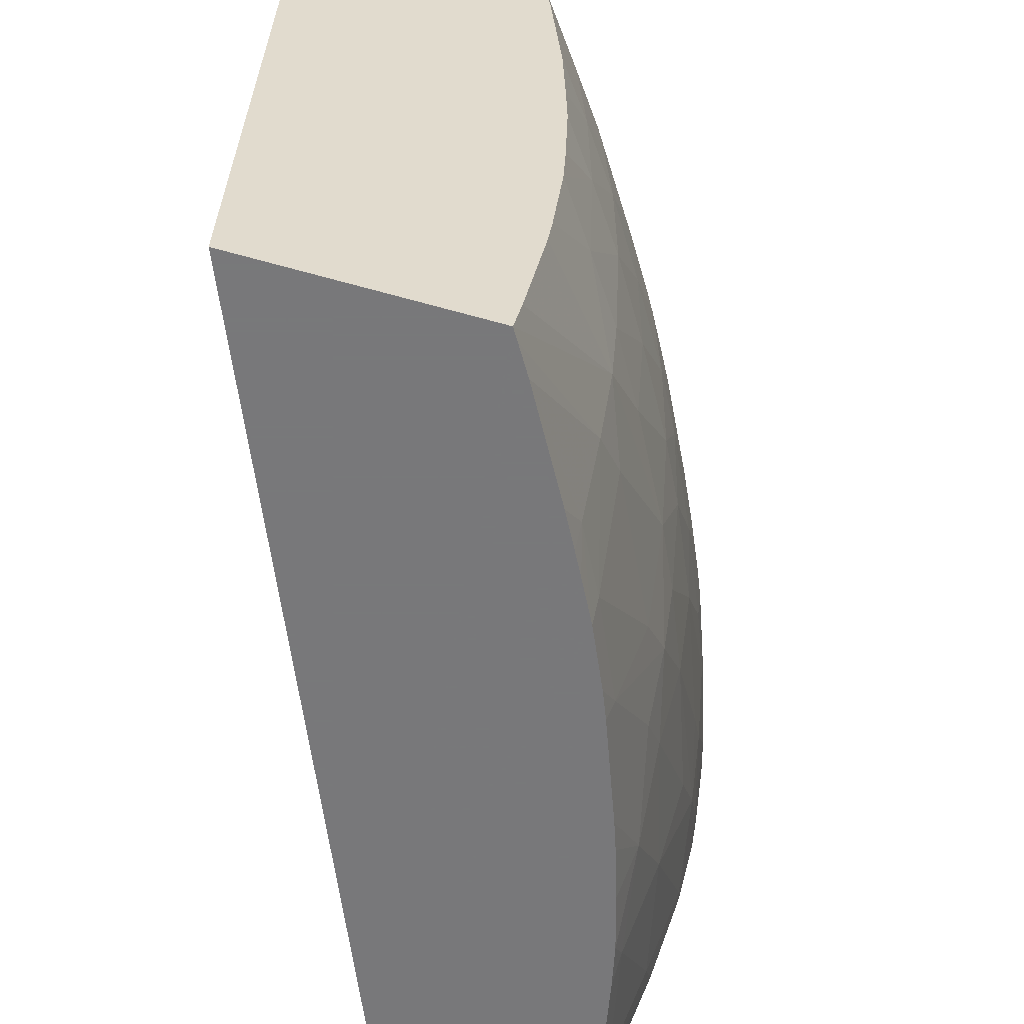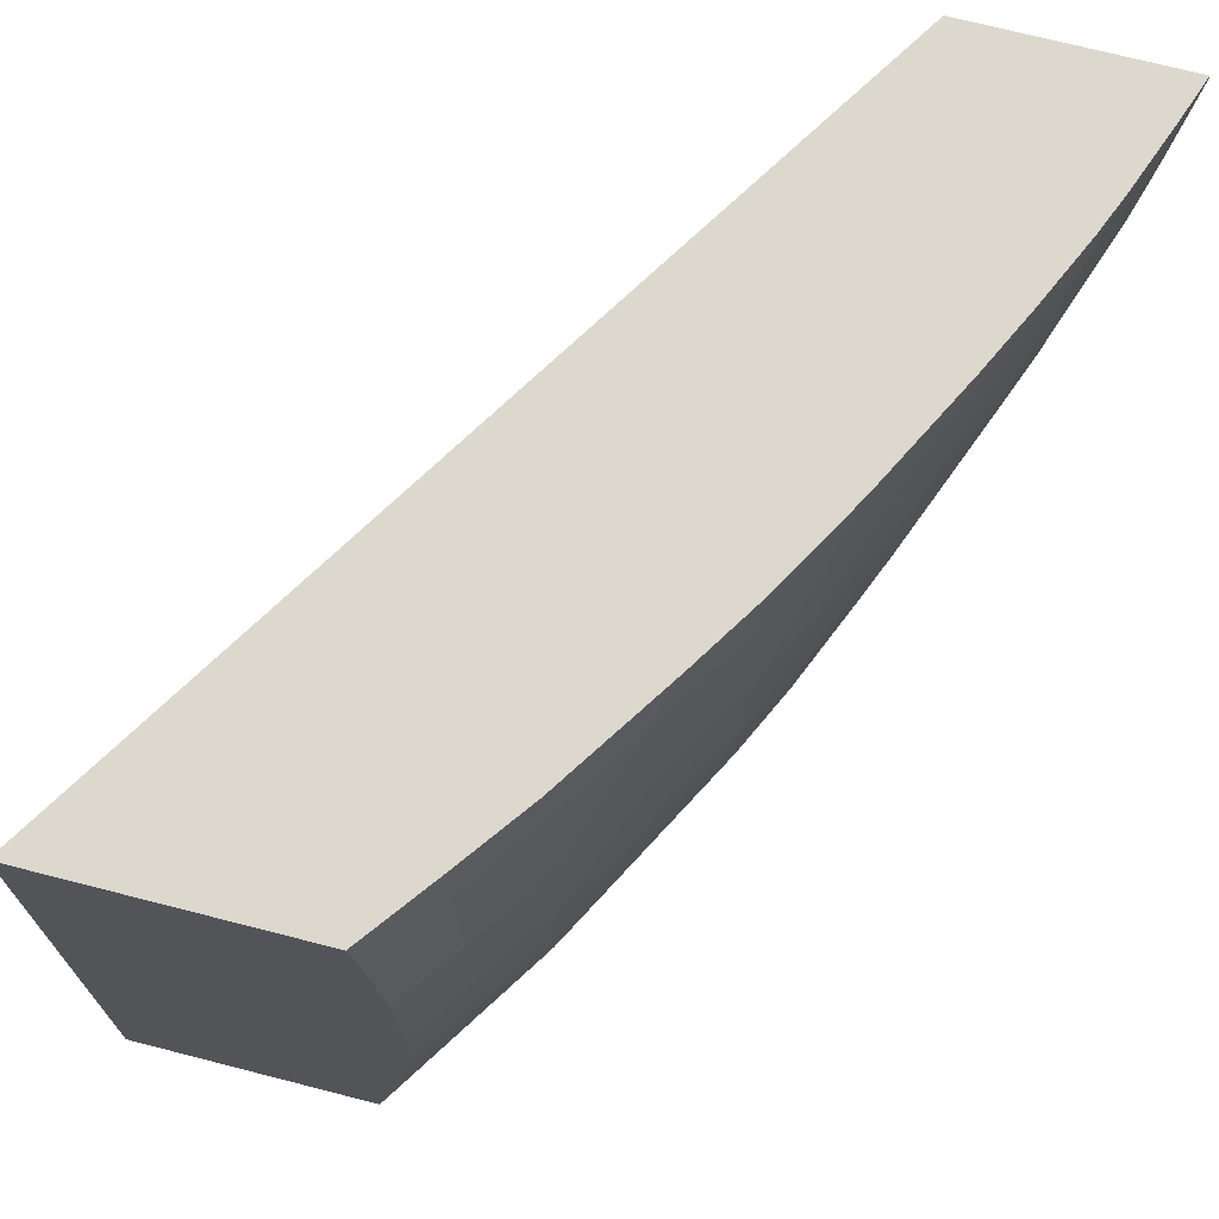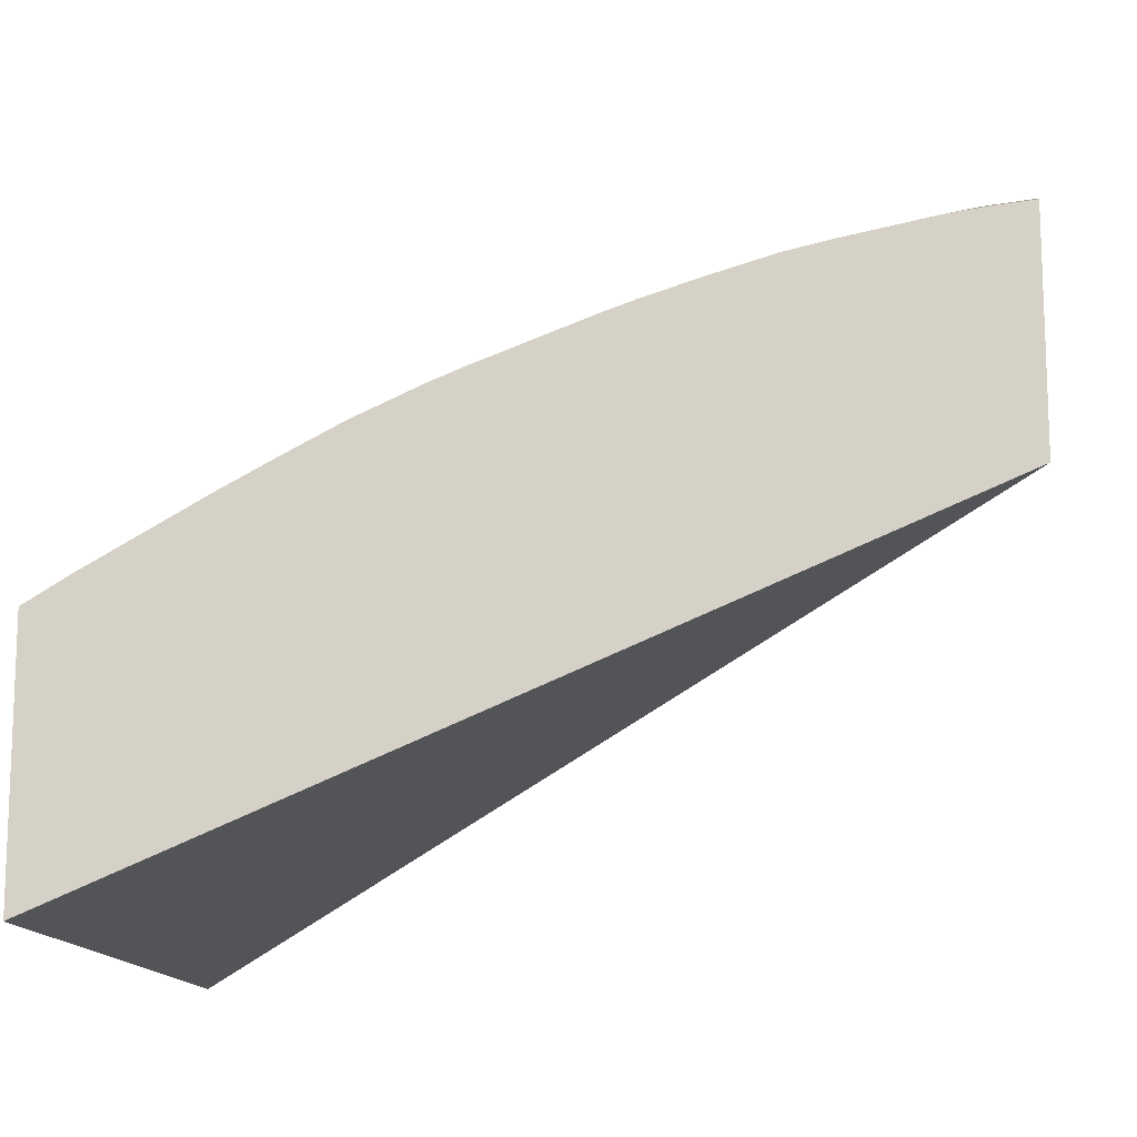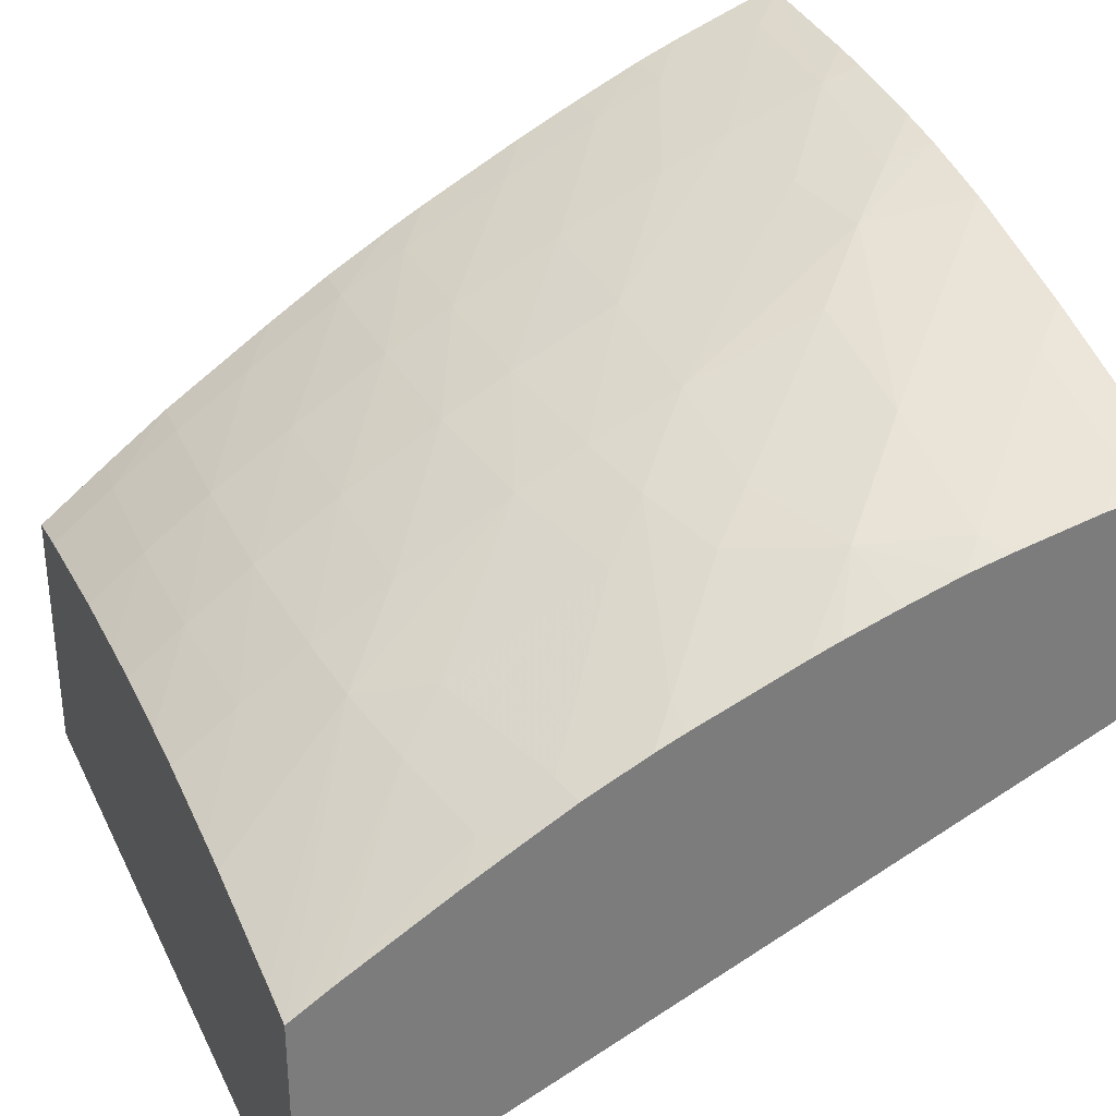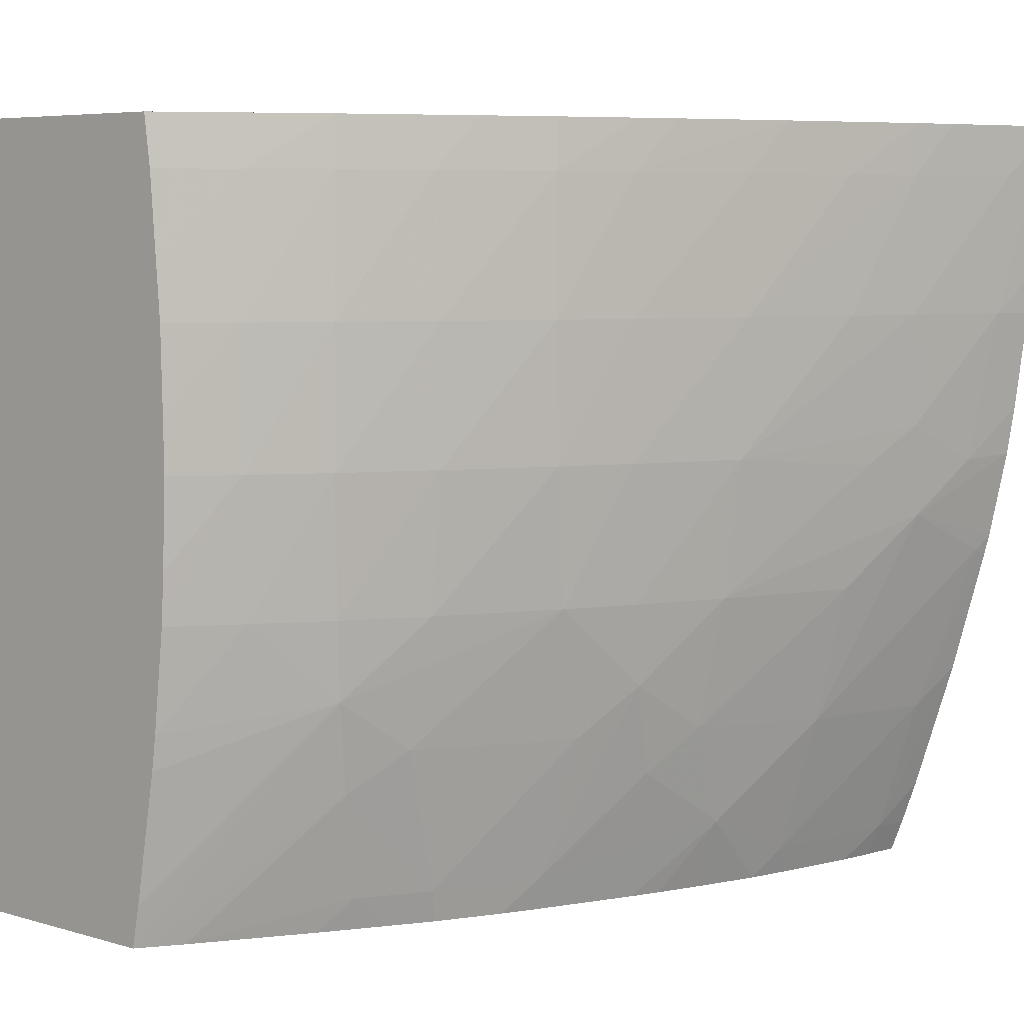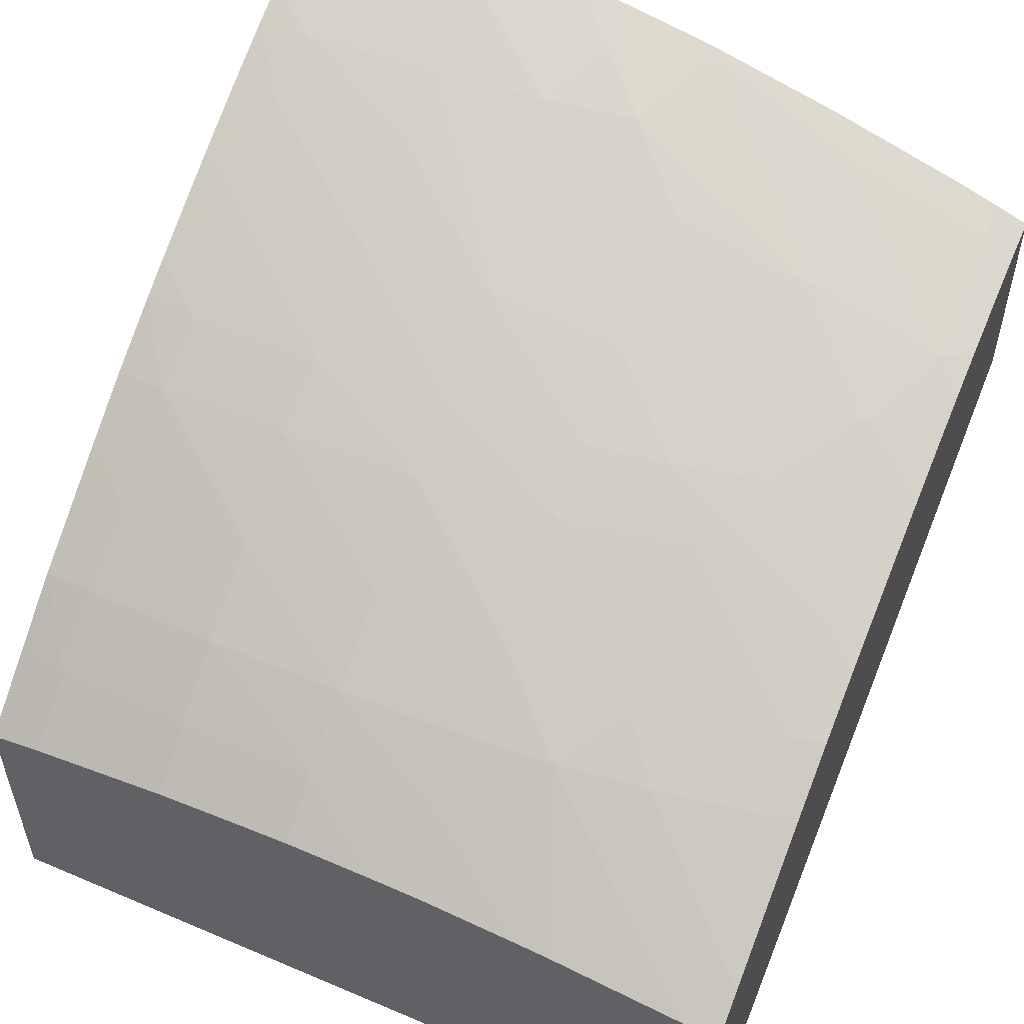
<metadata>
{"format":"obj","ext":"obj","renderer":"f3d","projection":"perspective","resolution":1024,"background":"white","views":[{"elev":-57.6,"azim":73.5,"up":"+Z"},{"elev":72.4,"azim":104.3,"up":"+Z"},{"elev":-13.9,"azim":-175.6,"up":"+Y"},{"elev":32.1,"azim":156.9,"up":"+Y"},{"elev":6.1,"azim":131.3,"up":"+Z"},{"elev":54.5,"azim":113.6,"up":"+Y"}]}
</metadata>
<code>
v -0.0005429 0.1339 0.0247
v -0.0005429 0.1354 0.03117
v -0.0005429 0.1357 0.0247
v 0.006187 0.131 0.0247
v 0.006187 0.1312 0.03117
v -0.0005429 0.1371 0.03117
v -0.0005429 0.1358 0.02497
v -0.0003637 0.1357 0.0247
v 0.006187 0.1331 0.0247
v 0.006187 0.1334 0.03117
v -0.0005429 0.1371 0.03107
v -0.0002095 0.137 0.03117
v -0.0005429 0.136 0.02533
v -0.0002095 0.1358 0.02497
v -0.0002095 0.1357 0.0247
v 0.006187 0.1331 0.02505
v 0.006086 0.1331 0.0247
v 0.004883 0.1341 0.02586
v 0.005016 0.1342 0.02663
v 0.006187 0.1334 0.03101
v 0.006048 0.1335 0.03117
v -0.0002095 0.137 0.03075
v -0.0002095 0.1369 0.02959
v -0.0005429 0.137 0.02993
v 0.0003651 0.1368 0.03117
v -0.0005429 0.1363 0.02644
v -0.0002095 0.1362 0.02613
v 0.0009462 0.1355 0.02494
v 9.426e-05 0.1356 0.0247
v 0.006187 0.1333 0.02614
v 0.005838 0.1333 0.0247
v 0.004688 0.134 0.02497
v 0.004109 0.1343 0.02497
v 0.004464 0.1344 0.02619
v 0.003446 0.1352 0.02728
v 0.004414 0.1346 0.02728
v 0.005073 0.1342 0.02728
v 0.005651 0.1339 0.02728
v 0.006187 0.1334 0.02643
v 0.006187 0.1334 0.03086
v 0.005641 0.1338 0.03075
v 0.005574 0.1338 0.03117
v 0.0006952 0.1366 0.03075
v 0.0006333 0.1366 0.02959
v -0.0001028 0.1367 0.02834
v -0.0005429 0.1369 0.02878
v -0.0005429 0.137 0.02959
v 0.0005094 0.1366 0.02866
v 0.0006952 0.1366 0.03117
v -0.0005429 0.1366 0.02747
v -0.0004164 0.1366 0.02752
v 0.0009469 0.1359 0.02613
v 0.0008059 0.1355 0.0247
v 0.001737 0.1354 0.0253
v 0.001169 0.1354 0.0247
v 0.004916 0.1338 0.0247
v 0.004607 0.134 0.0247
v 0.004403 0.1341 0.0247
v 0.00404 0.1343 0.0247
v 0.003258 0.1347 0.02497
v 0.003177 0.1351 0.02617
v 0.003575 0.1352 0.02844
v 0.002738 0.1354 0.02659
v 0.002868 0.1354 0.02728
v 0.002997 0.1355 0.02844
v 0.004414 0.1347 0.02844
v 0.005131 0.1343 0.02844
v 0.005709 0.1339 0.02844
v 0.006187 0.1335 0.02728
v 0.006187 0.1334 0.03075
v 0.006187 0.1335 0.02999
v 0.006187 0.1335 0.02959
v 0.005701 0.1339 0.02959
v 0.005063 0.1342 0.03075
v 0.005032 0.1342 0.03117
v 0.001273 0.1364 0.03075
v 0.002103 0.136 0.02959
v 0.001212 0.1364 0.02959
v 0.002103 0.1359 0.02844
v 0.0003539 0.1365 0.02789
v -0.0005429 0.1368 0.02837
v 0.0009153 0.1364 0.02834
v 0.001273 0.1364 0.03117
v -0.0005429 0.1367 0.02764
v 0.0009469 0.1362 0.02728
v 0.002114 0.1355 0.02617
v 0.001661 0.1352 0.0247
v 0.002507 0.1353 0.02582
v 0.002362 0.135 0.0247
v 0.002112 0.1351 0.0247
v 0.003507 0.1345 0.0247
v 0.003258 0.1347 0.0247
v 0.003029 0.1355 0.02959
v 0.003607 0.1352 0.02959
v 0.002103 0.1358 0.02728
v 0.004414 0.1347 0.02959
v 0.005123 0.1343 0.02959
v 0.006187 0.1335 0.02888
v 0.006187 0.1335 0.02844
v 0.006187 0.1335 0.02771
v 0.004414 0.1347 0.03075
v 0.004445 0.1346 0.03117
v 0.002103 0.136 0.03075
v 0.0018 0.1361 0.03117
v 0.003002 0.1355 0.03075
v 0.003581 0.1352 0.03075
v 0.004084 0.1348 0.03117
v 0.002675 0.1357 0.03117
v 0.002976 0.1355 0.03117
v 0.003554 0.1352 0.03117
f 1 2 6
f 1 6 11
f 1 11 24
f 1 24 47
f 1 47 46
f 1 46 81
f 1 81 84
f 1 84 50
f 1 50 26
f 1 26 13
f 1 13 7
f 1 7 3
f 1 3 8
f 1 8 15
f 1 15 29
f 1 29 53
f 1 53 55
f 1 55 87
f 1 87 90
f 1 90 89
f 1 89 92
f 1 92 91
f 1 91 59
f 1 59 58
f 1 58 57
f 1 57 56
f 1 56 31
f 1 31 17
f 1 17 9
f 1 9 4
f 1 4 5
f 1 5 2
f 2 5 10
f 2 10 21
f 2 21 42
f 2 42 75
f 2 75 102
f 2 102 107
f 2 107 110
f 2 110 109
f 2 109 108
f 2 108 104
f 2 104 83
f 2 83 49
f 2 49 25
f 2 25 12
f 2 12 6
f 3 7 8
f 4 9 16
f 4 16 30
f 4 30 39
f 4 39 69
f 4 69 100
f 4 100 99
f 4 99 98
f 4 98 72
f 4 72 71
f 4 71 70
f 4 70 40
f 4 40 20
f 4 20 10
f 4 10 5
f 6 12 11
f 7 13 14
f 7 14 8
f 8 14 15
f 9 17 18
f 9 18 19
f 9 19 16
f 10 20 21
f 11 12 22
f 11 22 23
f 11 23 24
f 12 25 22
f 13 26 14
f 14 26 27
f 14 27 28
f 14 28 29
f 14 29 15
f 16 19 30
f 17 31 18
f 18 32 33
f 18 33 34
f 18 34 19
f 18 31 32
f 19 34 35
f 19 35 36
f 19 36 37
f 19 37 38
f 19 38 39
f 19 39 30
f 20 40 21
f 21 41 42
f 21 40 41
f 22 25 43
f 22 43 44
f 22 44 23
f 23 45 46
f 23 46 47
f 23 47 24
f 23 44 48
f 23 48 45
f 25 49 43
f 26 50 27
f 27 50 51
f 27 51 52
f 27 52 28
f 28 53 29
f 28 52 54
f 28 54 55
f 28 55 53
f 31 56 32
f 32 56 57
f 32 57 58
f 32 58 59
f 32 59 33
f 33 59 60
f 33 60 61
f 33 61 34
f 34 61 35
f 35 62 36
f 35 61 63
f 35 63 64
f 35 64 65
f 35 65 62
f 36 66 37
f 36 62 66
f 37 66 67
f 37 67 38
f 38 68 69
f 38 69 39
f 38 67 68
f 40 70 41
f 41 70 71
f 41 71 72
f 41 72 73
f 41 73 74
f 41 74 75
f 41 75 42
f 43 49 76
f 43 76 77
f 43 77 78
f 43 78 44
f 44 78 79
f 44 79 48
f 45 48 80
f 45 80 81
f 45 81 46
f 48 79 82
f 48 82 80
f 49 83 76
f 50 84 51
f 51 84 80
f 51 80 52
f 52 85 86
f 52 86 54
f 52 80 85
f 54 87 55
f 54 86 88
f 54 88 60
f 54 60 89
f 54 89 90
f 54 90 87
f 59 91 60
f 60 91 92
f 60 92 89
f 60 88 63
f 60 63 61
f 62 65 93
f 62 93 94
f 62 94 66
f 63 88 86
f 63 86 95
f 63 95 64
f 64 95 79
f 64 79 65
f 65 79 77
f 65 77 93
f 66 96 67
f 66 94 96
f 67 96 97
f 67 97 68
f 68 73 98
f 68 98 99
f 68 99 100
f 68 100 69
f 68 97 73
f 72 98 73
f 73 97 74
f 74 97 101
f 74 101 75
f 75 101 102
f 76 83 103
f 76 103 77
f 77 79 78
f 77 103 93
f 79 95 82
f 80 84 81
f 80 82 95
f 80 95 85
f 83 104 103
f 85 95 86
f 93 103 105
f 93 105 94
f 94 105 106
f 94 106 96
f 96 101 97
f 96 106 101
f 101 106 107
f 101 107 102
f 103 104 105
f 104 108 105
f 105 108 109
f 105 109 106
f 106 110 107
f 106 109 110

</code>
